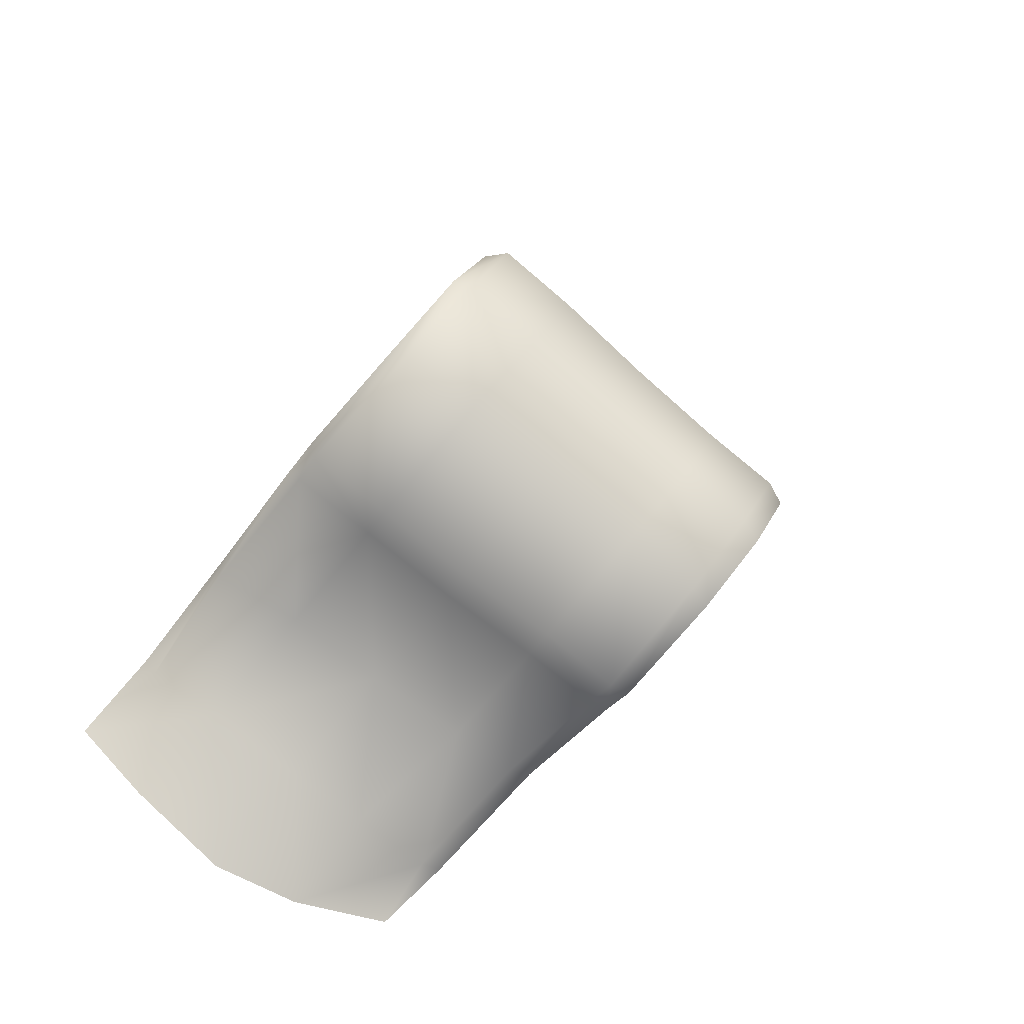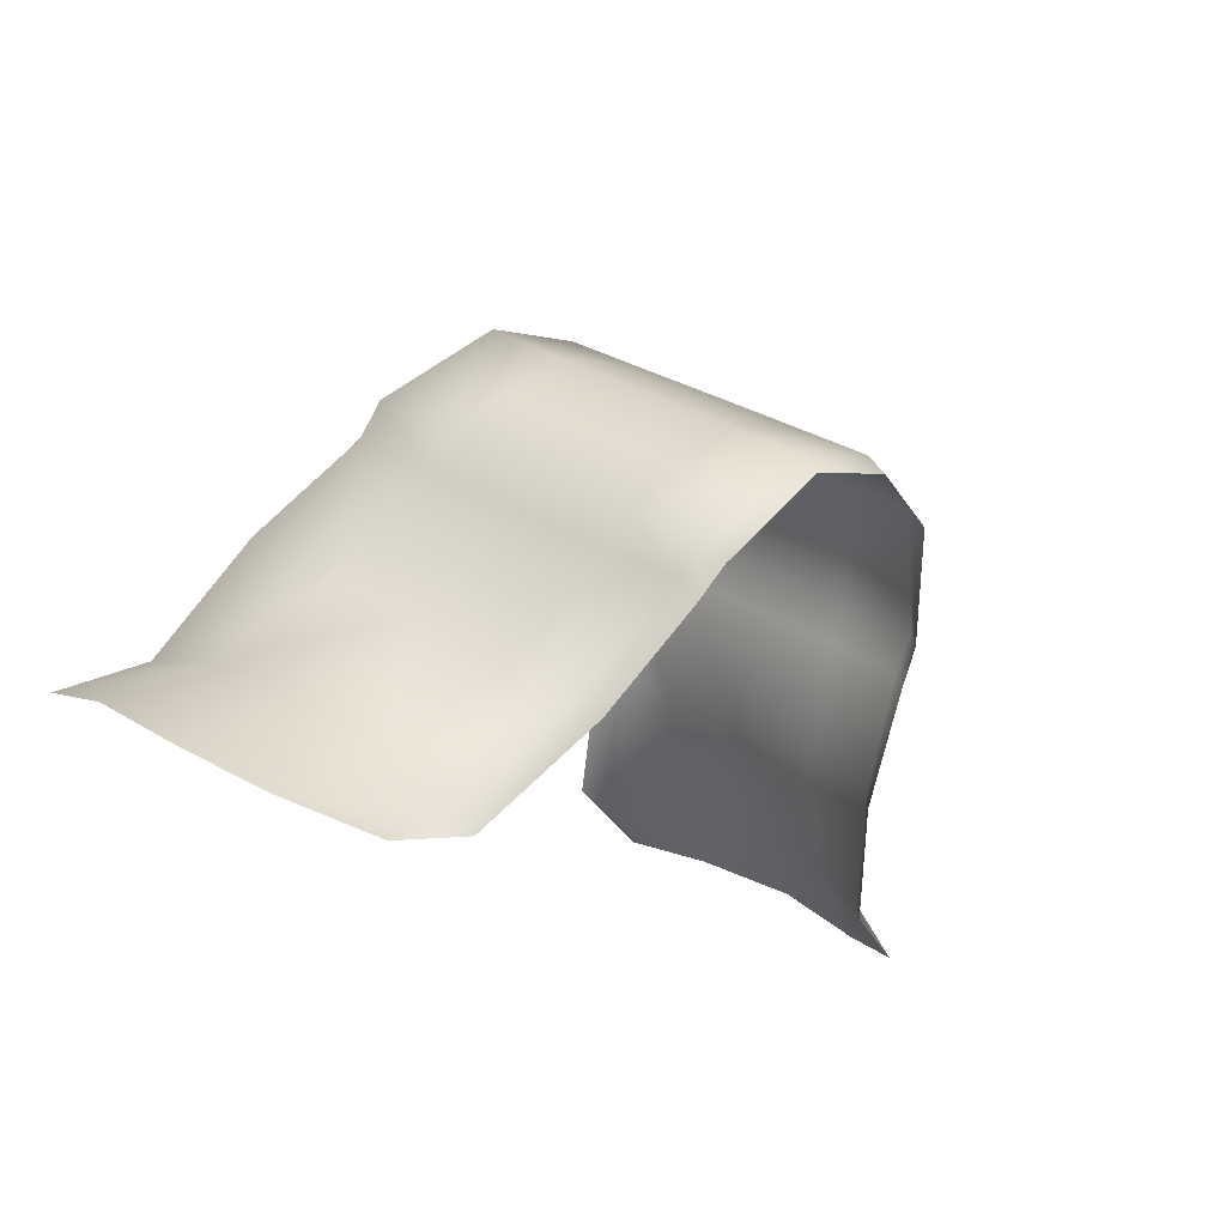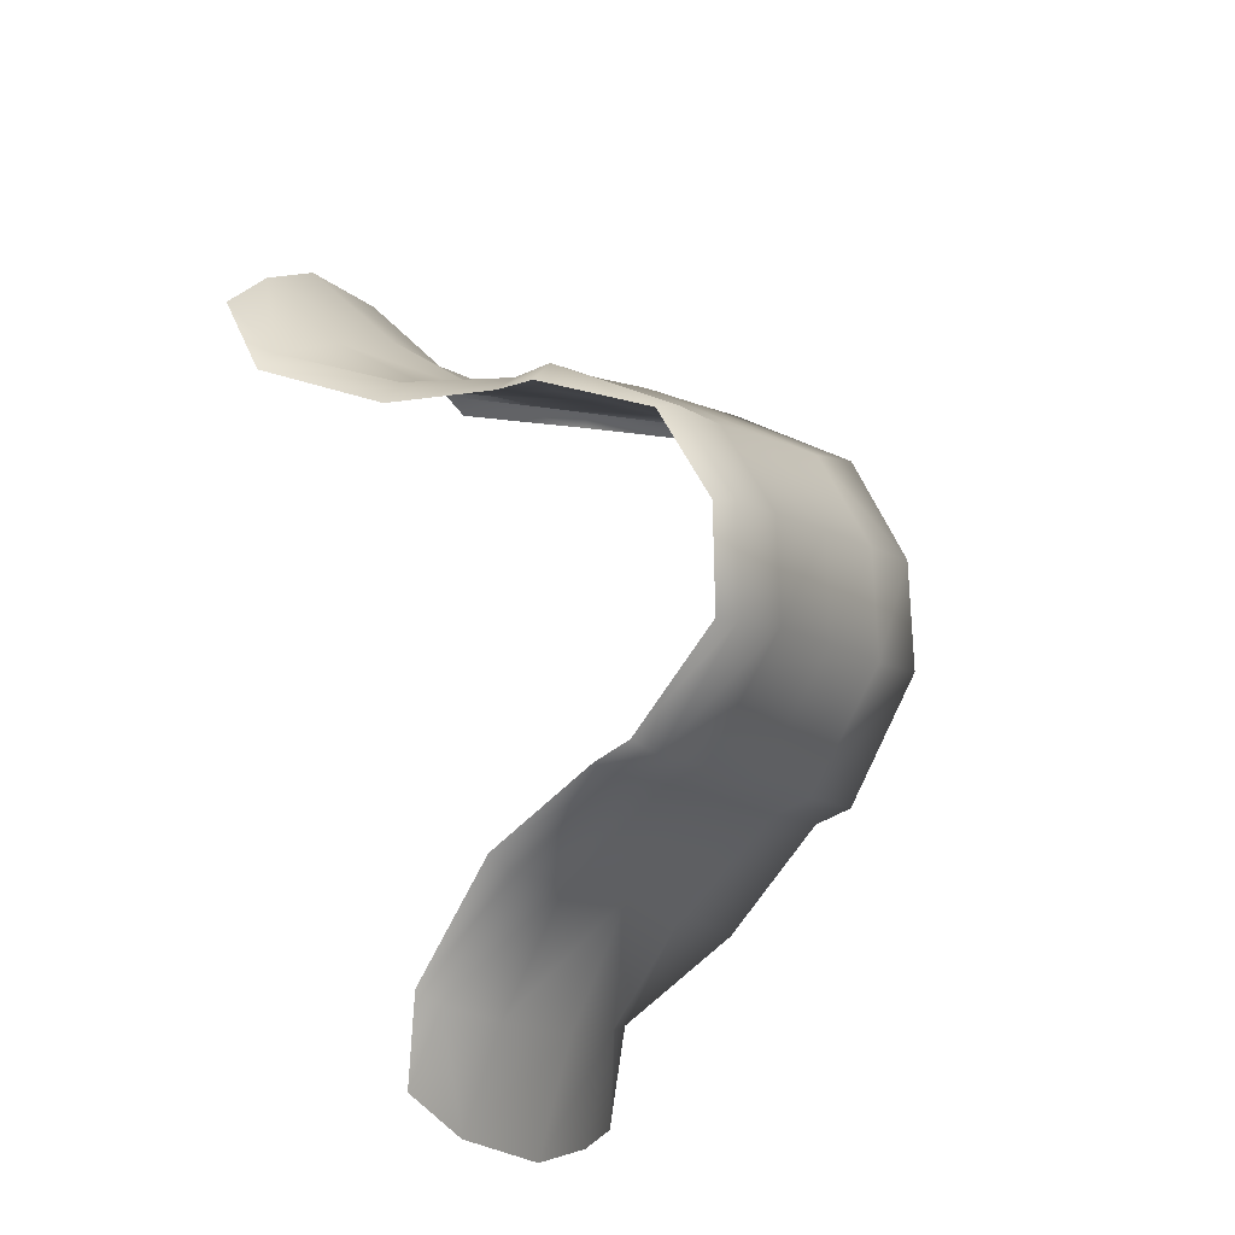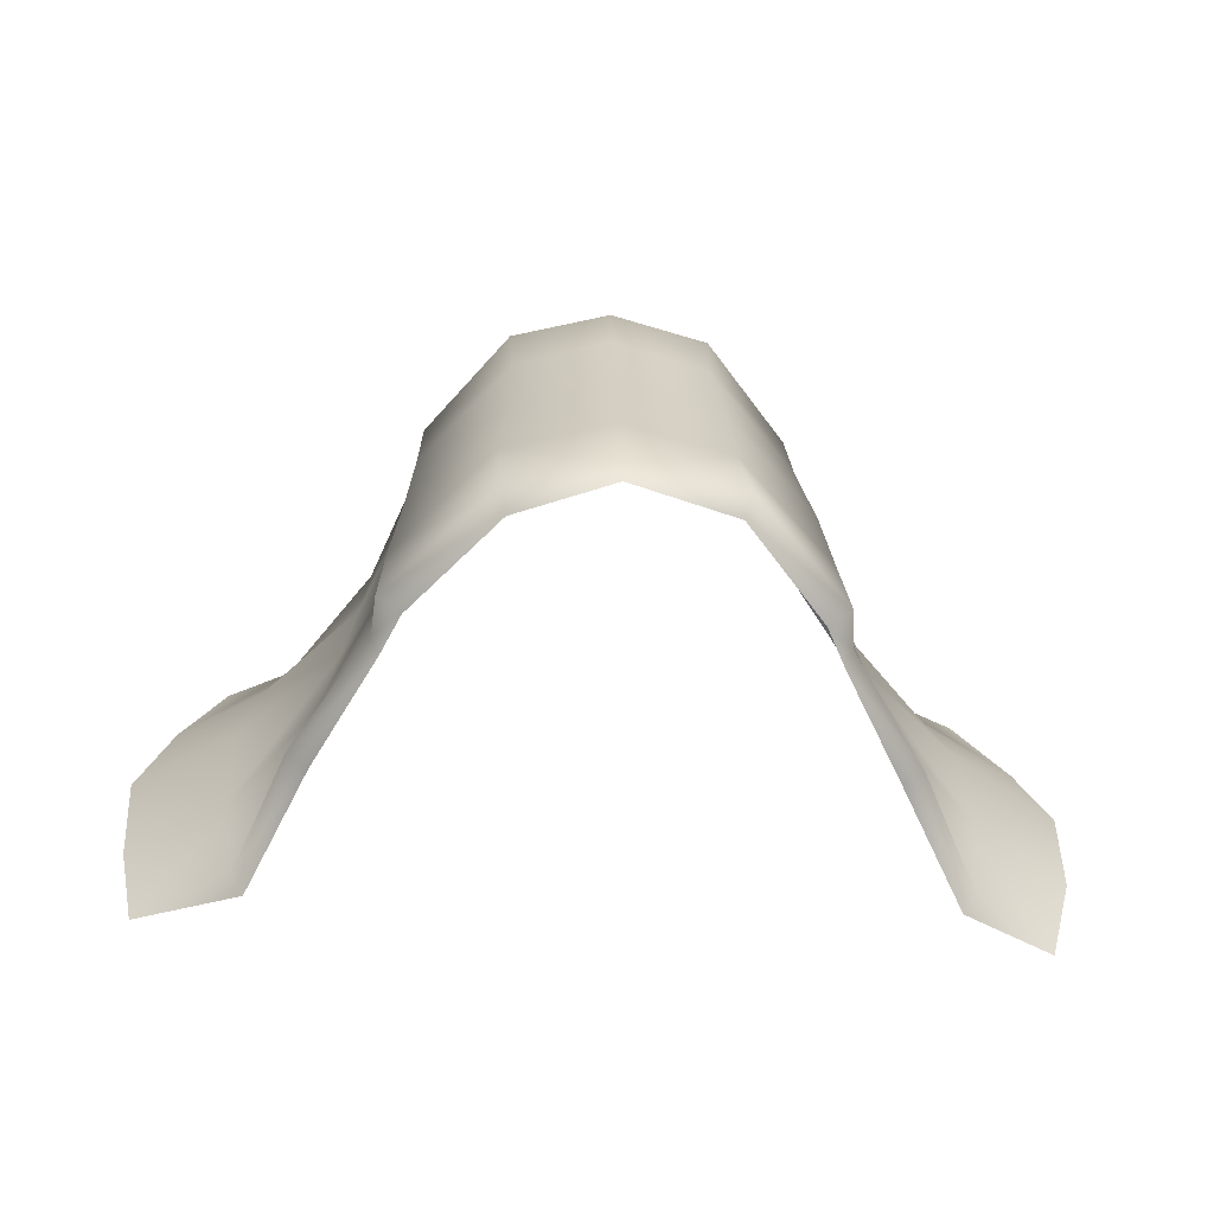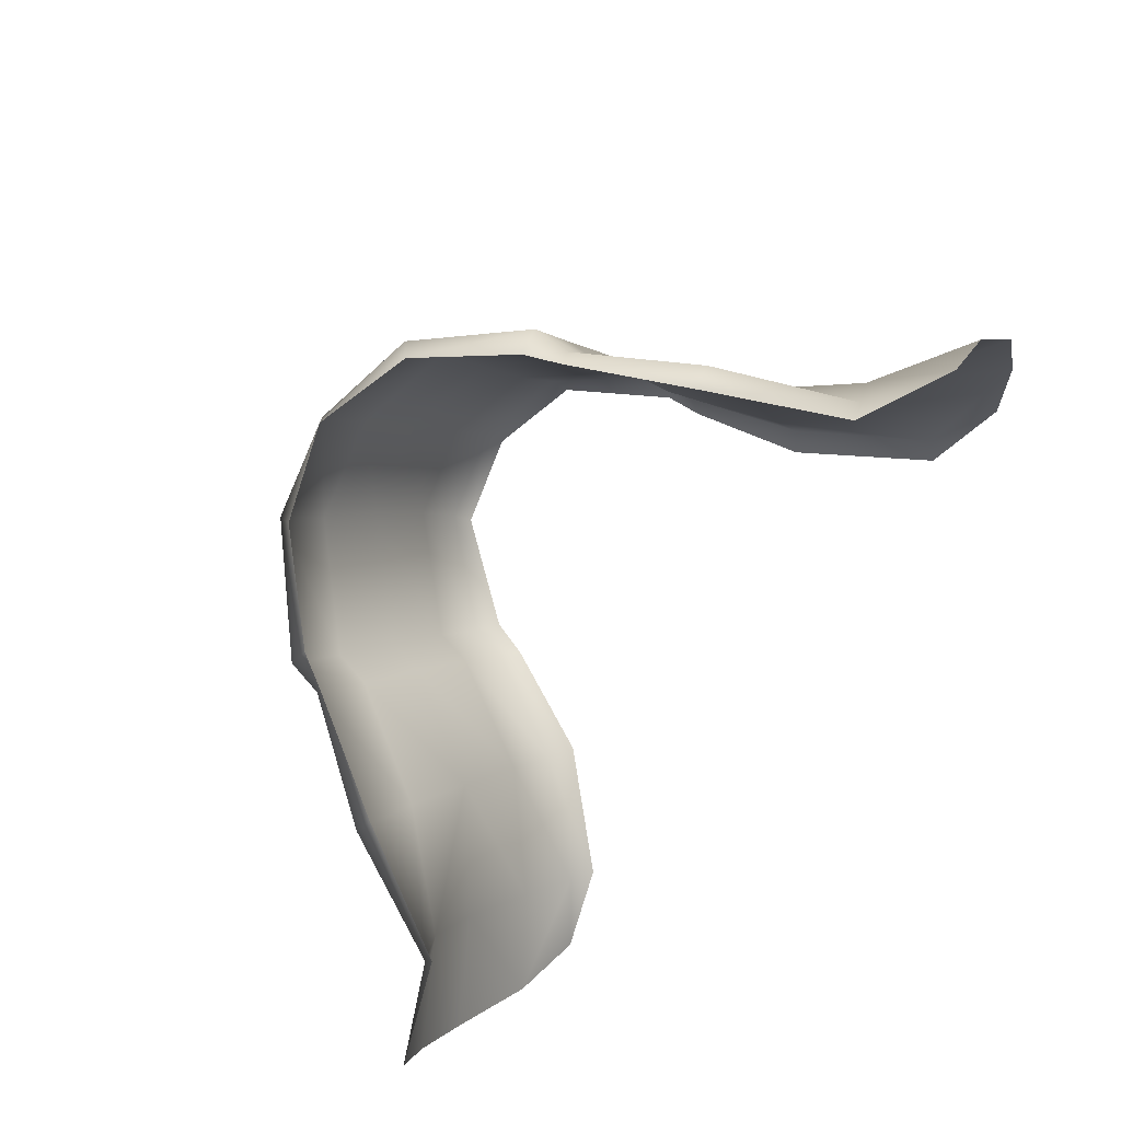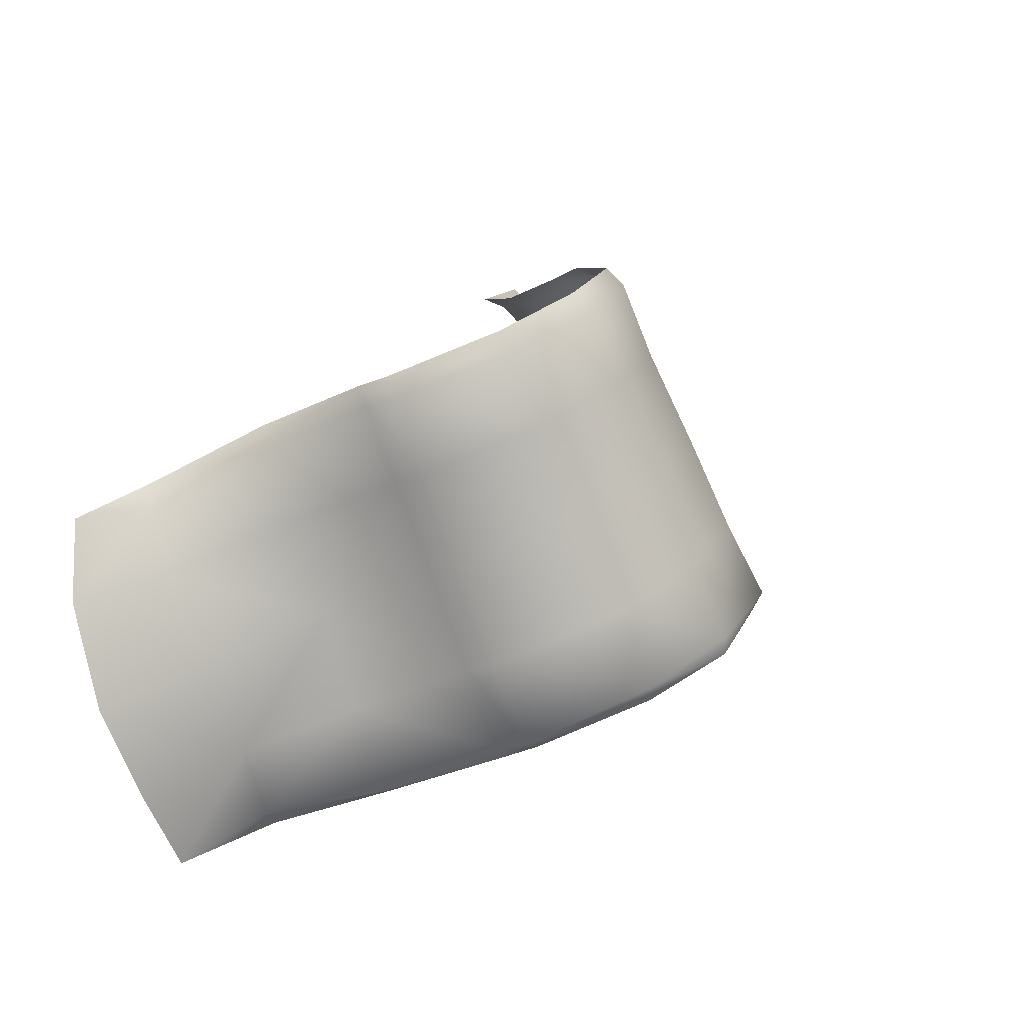
<metadata>
{"format":"obj","ext":"obj","renderer":"f3d","projection":"perspective","resolution":1024,"background":"white","views":[{"elev":40.3,"azim":119.2,"up":"+Z"},{"elev":-15.8,"azim":125.5,"up":"+Z"},{"elev":74.4,"azim":-104.8,"up":"+Y"},{"elev":-34.9,"azim":-3.1,"up":"+Y"},{"elev":-71.5,"azim":54.4,"up":"+Y"},{"elev":31.2,"azim":-52.9,"up":"+Y"}]}
</metadata>
<code>
v  -2.334 170.4 9.938
v  -2.244 170 10.09
v  -1.814 170.5 10.22
v  -2.377 170.9 9.703
v  -1.762 170.1 10.3
v  -1.691 170 10.3
v  -1.378 170.3 10.92
v  -1.842 171 10.01
v  -2.216 171.4 9.396
v  -1.493 170.4 10.92
v  -1.056 170.6 11.46
v  -1.378 170.8 10.69
v  -1.099 170.7 11.46
v  -0.9574 170.7 11.64
v  -1.308 171.3 10.42
v  -1.069 171.1 11.23
v  -1.08 170.8 11.65
v  -0.5064 171 12.07
v  -1.753 171.5 9.705
v  -0.5471 171.1 12.11
v  0 171 12.22
v  -1.643 171.8 9.467
v  -1.986 171.8 9.225
v  -1.555 171.9 9.369
v  -1.244 171.8 10.15
v  -1.21 172.1 9.936
v  -1.101 172.2 9.838
v  -1.018 171.6 10.96
v  -0.978 172.1 10.69
v  -0.9563 172.5 10.47
v  -0.8943 172.5 10.37
v  -1.051 171.2 11.41
v  -1 171.7 11.14
v  -0.5471 171.5 11.88
v  -0.9613 172.2 10.87
v  -0.5085 172 11.61
v  0 171.2 12.22
v  0 171.6 12
v  0.5898 171.1 12.11
v  0.549 171 12.07
v  0.5471 171.5 11.88
v  1.08 170.8 11.65
v  0.9574 170.7 11.64
v  1.051 171.2 11.41
v  1.099 170.7 11.46
v  1.056 170.6 11.46
v  1.069 171.1 11.23
v  1.493 170.4 10.92
v  1.378 170.3 10.92
v  1.378 170.8 10.69
v  1.814 170.1 10.3
v  1.744 170 10.3
v  2.216 169.9 10.1
v  1.847 170.5 10.22
v  2.352 170.3 9.96
v  2.399 170.9 9.69
v  1.329 171.3 10.42
v  1.843 171 10.01
v  2.249 171.3 9.463
v  1.039 171.6 10.96
v  1.754 171.4 9.736
v  1.244 171.8 10.15
v  1.643 171.7 9.429
v  1.986 171.7 9.257
v  1.556 171.8 9.331
v  1.21 172.1 9.979
v  1.102 172.1 9.882
v  0.9784 172.1 10.69
v  0.9563 172.4 10.49
v  0.8943 172.5 10.39
v  1.021 171.7 11.14
v  0.9616 172.2 10.87
v  0.94 172.6 10.65
v  0.8552 172.6 10.55
v  0.5295 172 11.61
v  0.4938 172.4 11.34
v  0.5073 172.8 11.13
v  0.4938 172.9 11.02
v  0.01052 172 11.72
v  0 172.5 11.46
v  0 172.9 11.25
v  0 173 11.14
v  -0.4938 172.9 11.02
v  -0.4938 172.4 11.34
v  -0.5073 172.8 11.13
v  -0.8552 172.6 10.55
v  -0.9401 172.6 10.65
g Mesh_1342
f 1 2 3
f 4 1 3
f 5 3 2
f 2 6 5
f 5 6 7
f 3 8 4
f 9 4 8
f 7 10 5
f 10 7 11
f 3 5 12
f 10 12 5
f 11 13 10
f 12 10 13
f 13 11 14
f 12 15 3
f 8 3 15
f 13 16 12
f 15 12 16
f 14 17 13
f 16 13 17
f 17 14 18
f 19 8 15
f 8 19 9
f 18 20 17
f 20 18 21
f 9 19 22
f 22 23 9
f 24 23 22
f 22 19 25
f 15 25 19
f 24 22 26
f 25 26 22
f 26 27 24
f 25 15 28
f 16 28 15
f 26 25 29
f 28 29 25
f 27 26 30
f 29 30 26
f 30 31 27
f 28 16 32
f 17 32 16
f 32 17 20
f 32 33 28
f 29 28 33
f 20 34 32
f 33 32 34
f 33 35 29
f 30 29 35
f 34 36 33
f 35 33 36
f 34 20 37
f 21 37 20
f 36 34 38
f 37 38 34
f 39 37 21
f 21 40 39
f 41 38 37
f 37 39 41
f 42 39 40
f 40 43 42
f 44 41 39
f 39 42 44
f 45 42 43
f 43 46 45
f 47 44 42
f 42 45 47
f 48 45 46
f 46 49 48
f 50 47 45
f 45 48 50
f 51 48 49
f 48 51 50
f 49 52 51
f 53 51 52
f 51 53 54
f 54 50 51
f 55 54 53
f 54 55 56
f 50 54 57
f 47 50 57
f 56 58 54
f 58 57 54
f 58 56 59
f 57 60 47
f 44 47 60
f 57 58 61
f 59 61 58
f 60 57 62
f 61 62 57
f 63 61 59
f 62 61 63
f 59 64 63
f 65 63 64
f 66 63 65
f 63 66 62
f 65 67 66
f 68 62 66
f 62 68 60
f 69 66 67
f 66 69 68
f 67 70 69
f 71 60 68
f 60 71 44
f 41 44 71
f 72 68 69
f 68 72 71
f 73 69 70
f 69 73 72
f 70 74 73
f 71 75 41
f 75 71 72
f 38 41 75
f 76 72 73
f 72 76 75
f 77 73 74
f 73 77 76
f 74 78 77
f 75 79 38
f 79 75 76
f 38 79 36
f 80 76 77
f 76 80 79
f 81 77 78
f 77 81 80
f 78 82 81
f 81 82 83
f 84 36 79
f 79 80 84
f 36 84 35
f 80 81 85
f 83 85 81
f 85 84 80
f 85 83 86
f 87 35 84
f 84 85 87
f 86 87 85
f 35 87 30
f 87 86 31
f 31 30 87

</code>
